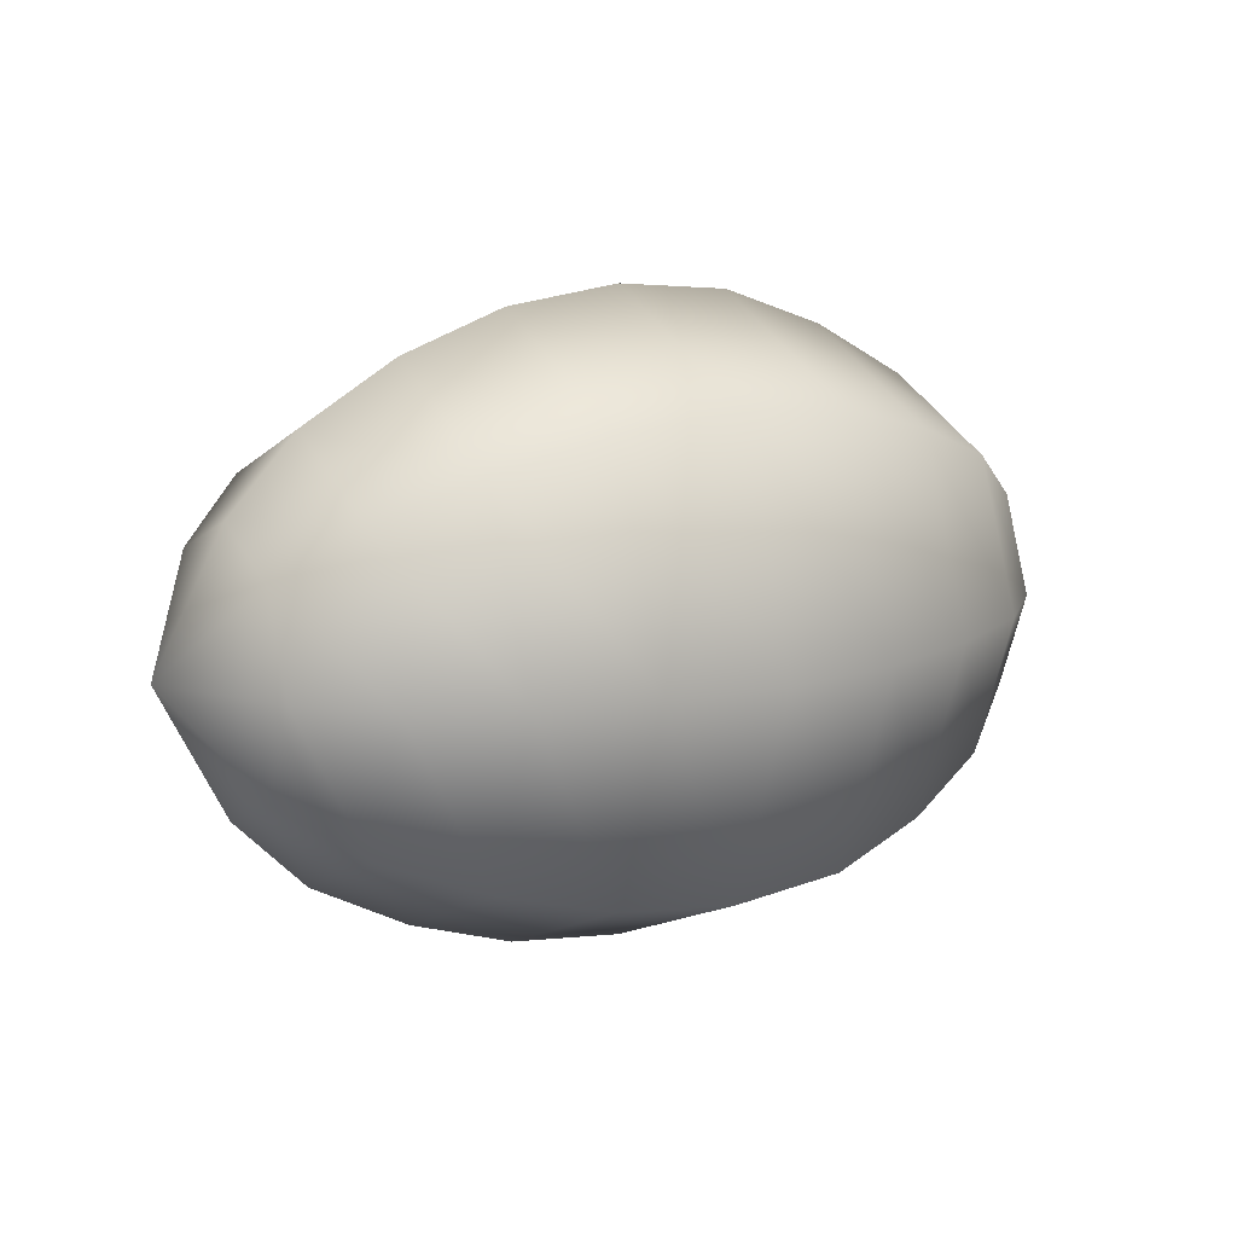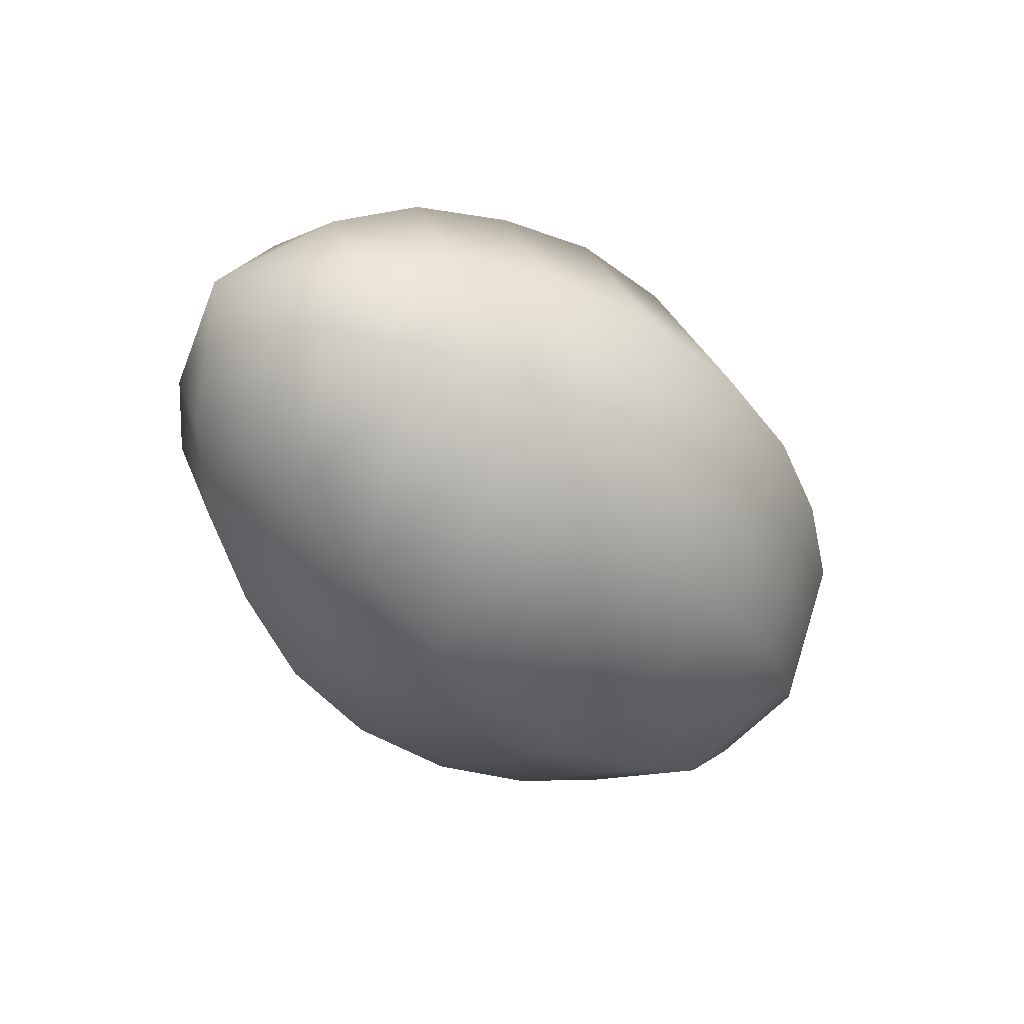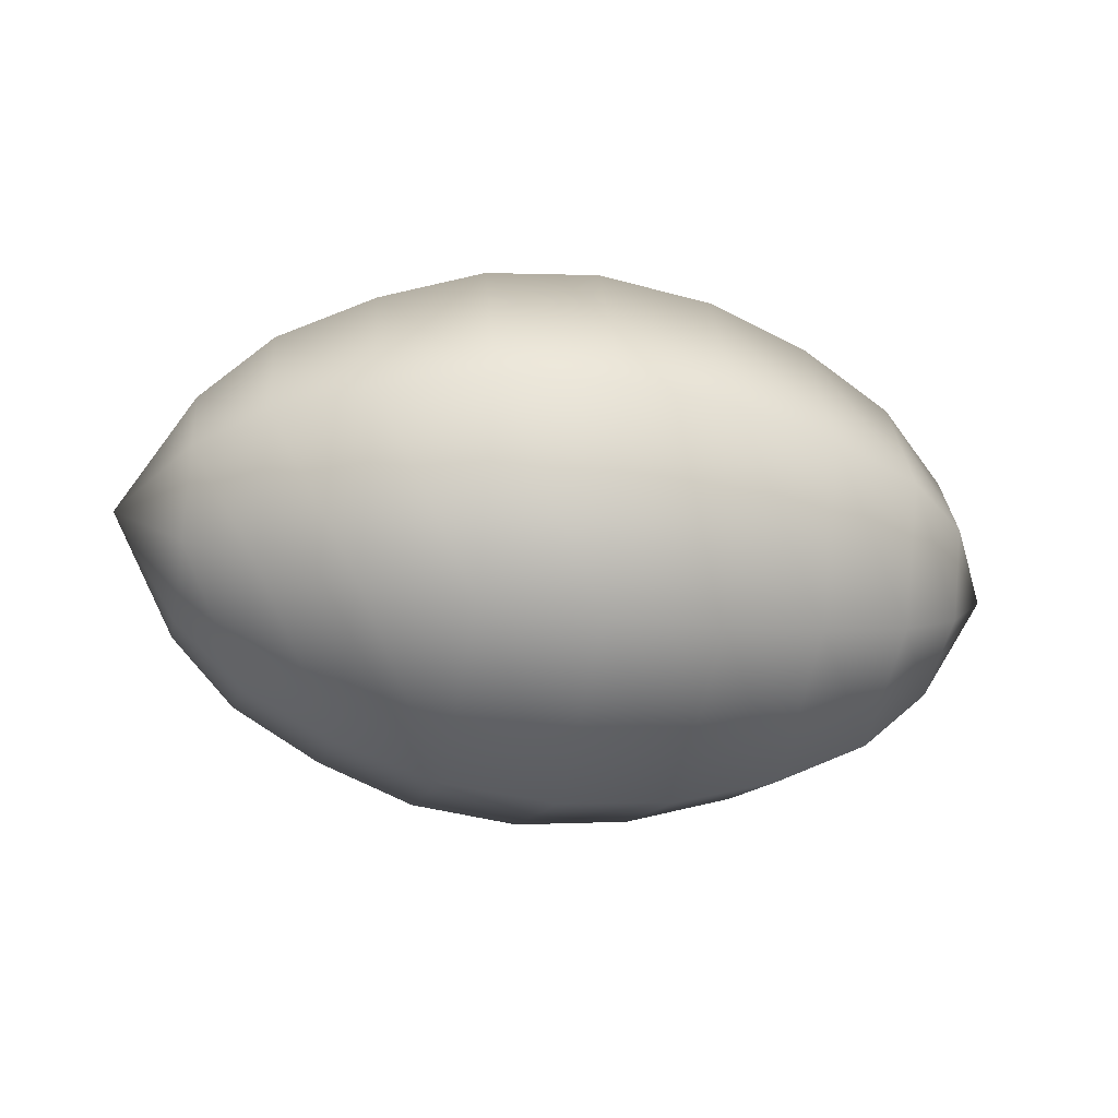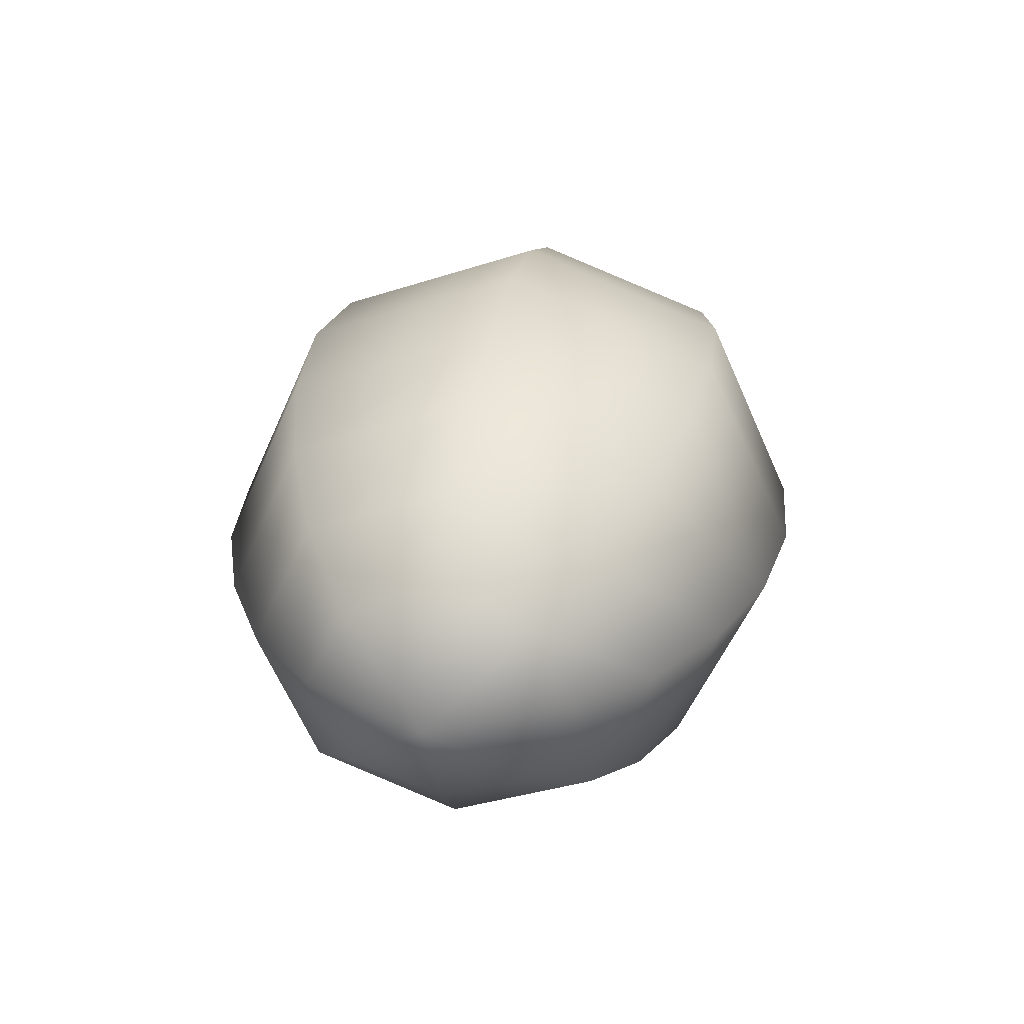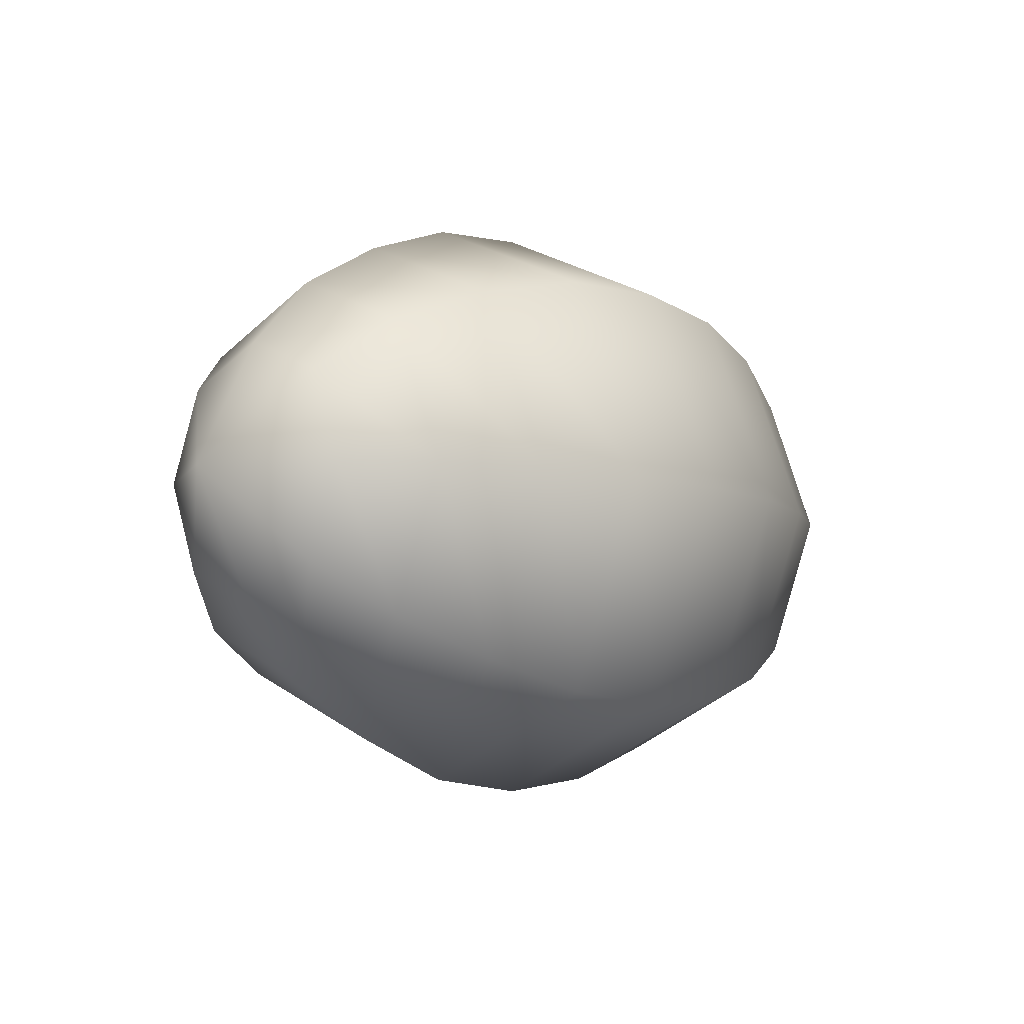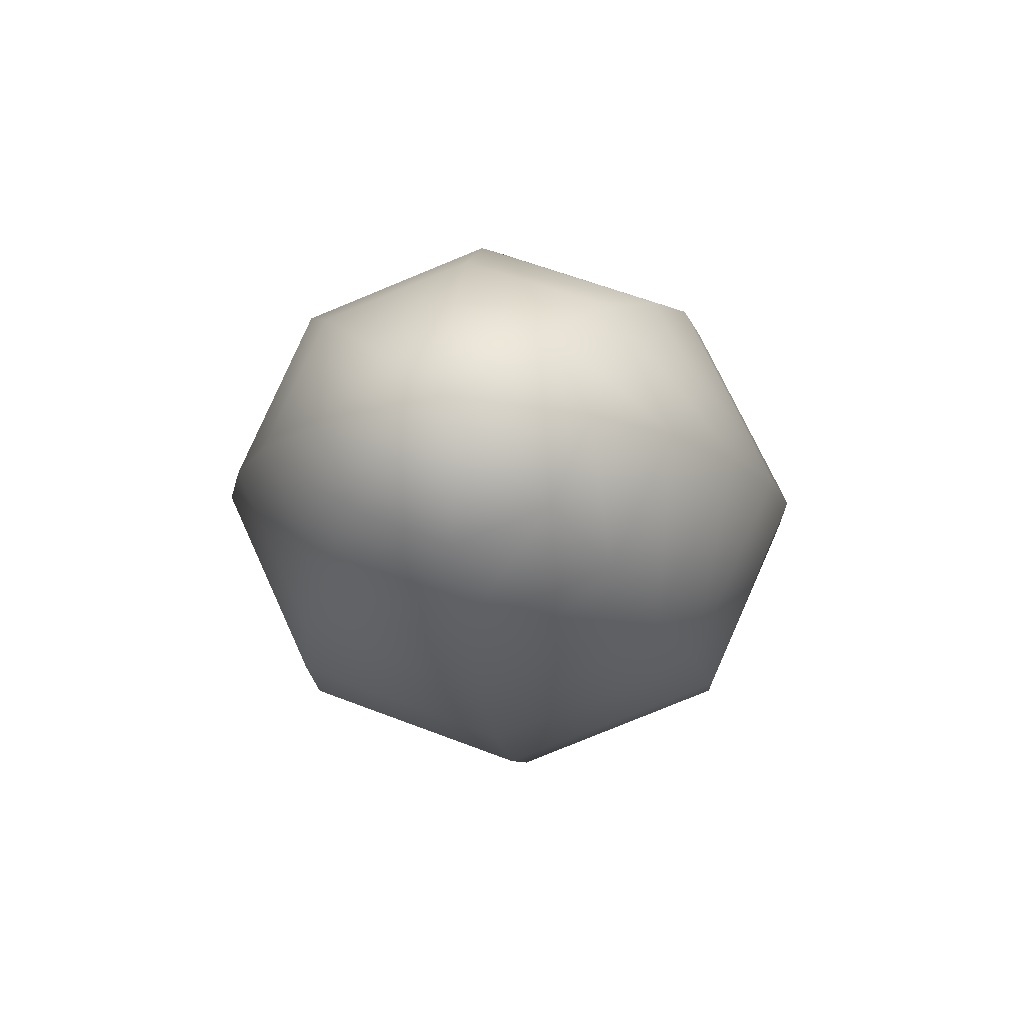
<metadata>
{"format":"obj","ext":"obj","renderer":"f3d","projection":"perspective","resolution":1024,"background":"white","views":[{"elev":13.6,"azim":-31.0,"up":"+Z"},{"elev":-42.9,"azim":131.3,"up":"+Y"},{"elev":-32.5,"azim":168.8,"up":"+Y"},{"elev":27.9,"azim":-79.2,"up":"+Y"},{"elev":-7.7,"azim":131.5,"up":"+Z"},{"elev":-12.9,"azim":-81.7,"up":"+Y"}]}
</metadata>
<code>
g Prop_NFLPA_Football
v -0.9808 0.2137 0.2374
v -0.8025 0.3316 0.3664
v -0.7954 1.204e-05 0.5149
v -0.9706 -3.338e-06 0.3317
v -1.15 -3.338e-06 -5.484e-06
v -0.9706 0.3023 -5.484e-06
v -0.7982 -0.331 0.3597
v -0.9708 -0.2137 0.2345
v -0.7955 0.4694 2.301e-05
v -0.9782 0.2137 -0.2295
v -0.5552 2.515e-05 0.6523
v -0.5619 -0.4192 0.4543
v -0.556 0.4192 0.46
v -0.7983 -0.4684 2.301e-05
v -0.9708 -0.3022 -3.338e-06
v -0.5616 -0.5933 4.709e-05
v -0.8003 0.3327 -0.3612
v -0.9816 -1.073e-06 -0.3316
v -0.9808 -0.2137 -0.2374
v -0.8023 -0.3315 -0.3621
v -0.803 1.204e-05 -0.5147
v -0.5552 0.5944 4.709e-05
v -0.556 -0.4191 -0.4533
v -0.5553 0.4202 -0.461
v -0.5563 2.515e-05 -0.65
v -0.2912 0.4782 0.5202
v -0.2873 0.6783 2.515e-05
v -0.2872 0.4792 -0.5298
v -0.2914 1.204e-05 -0.7418
v -0.2911 -0.4783 -0.5201
v -0.2912 1.204e-05 0.7438
v -0.2947 -0.6779 2.515e-05
v -0.2908 -0.4797 0.5263
v -1.073e-06 0.5019 0.5439
v 0.008245 0.7097 1.073e-06
v 0.00819 0.5018 -0.5567
v -1.073e-06 -1.073e-06 -0.779
v -1.073e-06 -1.073e-06 0.7789
v 0.008092 -0.5019 0.5567
v -1.073e-06 -0.502 -0.5508
v -1.073e-06 -0.7098 1.073e-06
v 0.2944 0.6827 2.515e-05
v 0.2964 0.4834 0.5284
v 0.2904 1.204e-05 0.75
v 0.2943 0.4826 -0.5331
v 0.2946 -0.4823 0.5332
v 0.2906 -0.6828 2.515e-05
v 0.2963 -0.4834 -0.5331
v 0.2964 1.204e-05 -0.7501
v 0.5662 0.4192 0.4634
v 0.5552 2.515e-05 0.6523
v 0.556 -0.4192 0.4601
v 0.5558 -0.5933 4.709e-05
v 0.5552 0.5944 4.709e-05
v 0.5662 -0.4191 -0.4633
v 0.5553 0.4202 -0.461
v 0.5664 2.515e-05 -0.65
v 0.7954 1.204e-05 0.5149
v 0.7957 -0.331 0.3628
v 0.7957 -0.4685 2.301e-05
v 0.8011 0.331 0.3656
v 0.8011 -0.331 -0.365
v 0.8016 1.204e-05 -0.5134
v 0.7969 0.3318 -0.3636
v 0.7954 0.4691 2.301e-05
v 0.9708 -0.3022 -3.338e-06
v 0.9708 -0.2137 0.2345
v 1.15 -1.073e-06 -5.484e-06
v 0.9718 -0.2137 -0.2345
v 0.9706 -3.338e-06 0.3317
v 0.9726 -1.073e-06 -0.3316
v 0.9718 0.2137 0.2345
v 0.973 0.2137 -0.2346
v 0.9706 0.3023 -5.484e-06
g Prop_NFLPA_Football_0
f 3 2 1
f 4 3 1
f 1 5 4
f 1 2 6
f 6 5 1
f 7 3 4
f 4 5 8
f 8 7 4
f 2 9 6
f 10 5 6
f 6 9 10
f 3 11 2
f 7 12 3
f 12 11 3
f 2 13 9
f 11 13 2
f 14 7 8
f 8 5 15
f 15 14 8
f 16 12 7
f 14 16 7
f 9 17 10
f 18 5 10
f 10 17 18
f 15 5 19
f 19 5 18
f 20 14 15
f 19 20 15
f 18 21 19
f 17 21 18
f 21 20 19
f 9 22 17
f 13 22 9
f 20 23 14
f 23 16 14
f 17 24 21
f 22 24 17
f 21 25 20
f 25 23 20
f 24 25 21
f 13 26 22
f 22 27 24
f 26 27 22
f 24 28 25
f 27 28 24
f 25 29 23
f 28 29 25
f 23 30 16
f 29 30 23
f 31 26 13
f 11 31 13
f 30 32 16
f 16 32 12
f 12 33 11
f 33 31 11
f 32 33 12
f 26 34 27
f 27 35 28
f 34 35 27
f 28 36 29
f 35 36 28
f 29 37 30
f 36 37 29
f 31 38 26
f 38 34 26
f 33 39 31
f 39 38 31
f 30 40 32
f 37 40 30
f 32 41 33
f 41 39 33
f 40 41 32
f 35 42 36
f 34 43 35
f 43 42 35
f 38 44 34
f 44 43 34
f 36 45 37
f 42 45 36
f 39 46 38
f 46 44 38
f 41 47 39
f 47 46 39
f 40 48 41
f 48 47 41
f 37 49 40
f 45 49 37
f 49 48 40
f 43 50 42
f 44 51 43
f 51 50 43
f 46 52 44
f 52 51 44
f 47 53 46
f 53 52 46
f 42 54 45
f 50 54 42
f 48 55 47
f 55 53 47
f 45 56 49
f 54 56 45
f 49 57 48
f 57 55 48
f 56 57 49
f 51 58 50
f 52 59 51
f 59 58 51
f 53 60 52
f 60 59 52
f 50 61 54
f 58 61 50
f 55 62 53
f 62 60 53
f 57 63 55
f 63 62 55
f 56 64 57
f 64 63 57
f 54 65 56
f 61 65 54
f 65 64 56
f 60 66 59
f 59 67 58
f 66 67 59
f 66 68 67
f 69 66 60
f 62 69 60
f 69 68 66
f 67 70 58
f 58 70 61
f 67 68 70
f 71 69 62
f 63 71 62
f 71 68 69
f 70 72 61
f 61 72 65
f 70 68 72
f 73 71 63
f 64 73 63
f 73 68 71
f 72 74 65
f 65 74 64
f 72 68 74
f 74 68 73
f 74 73 64

</code>
